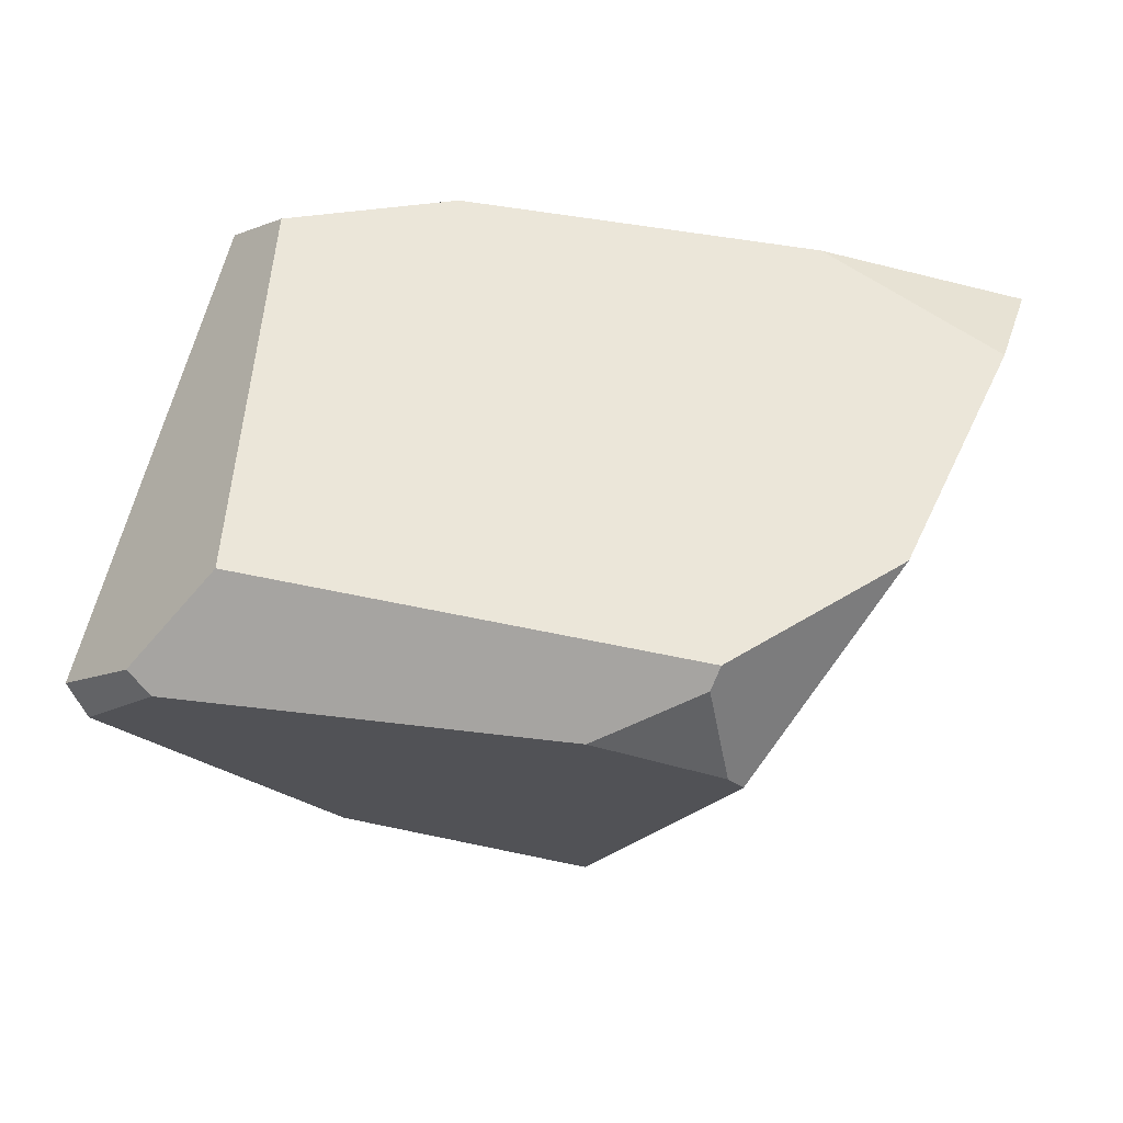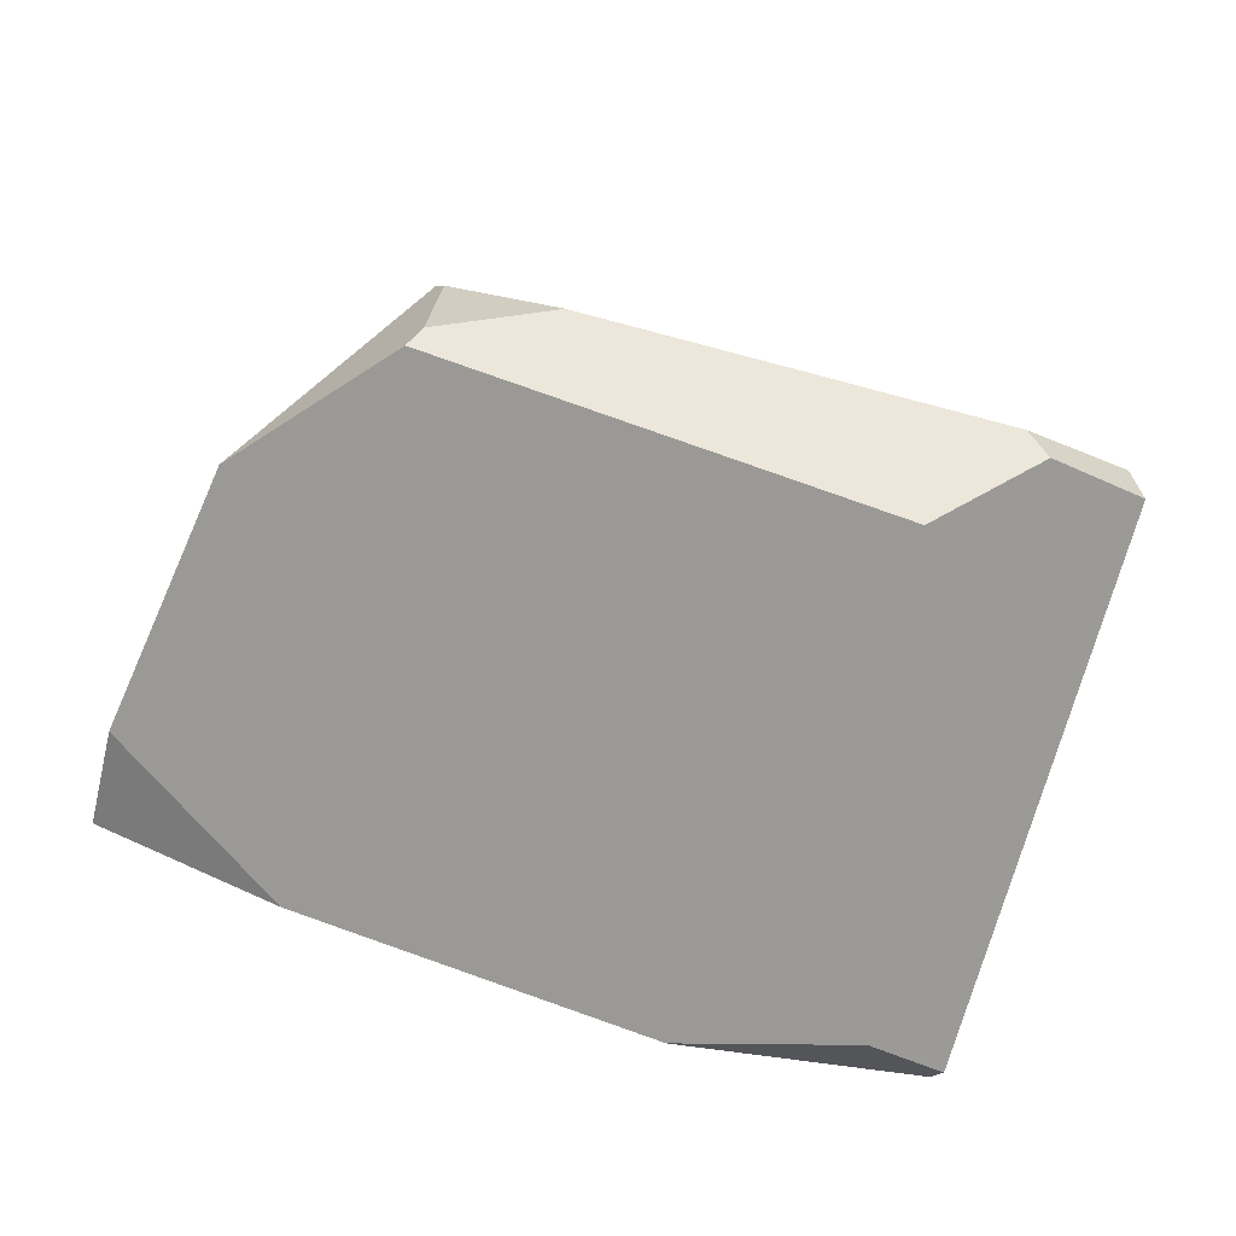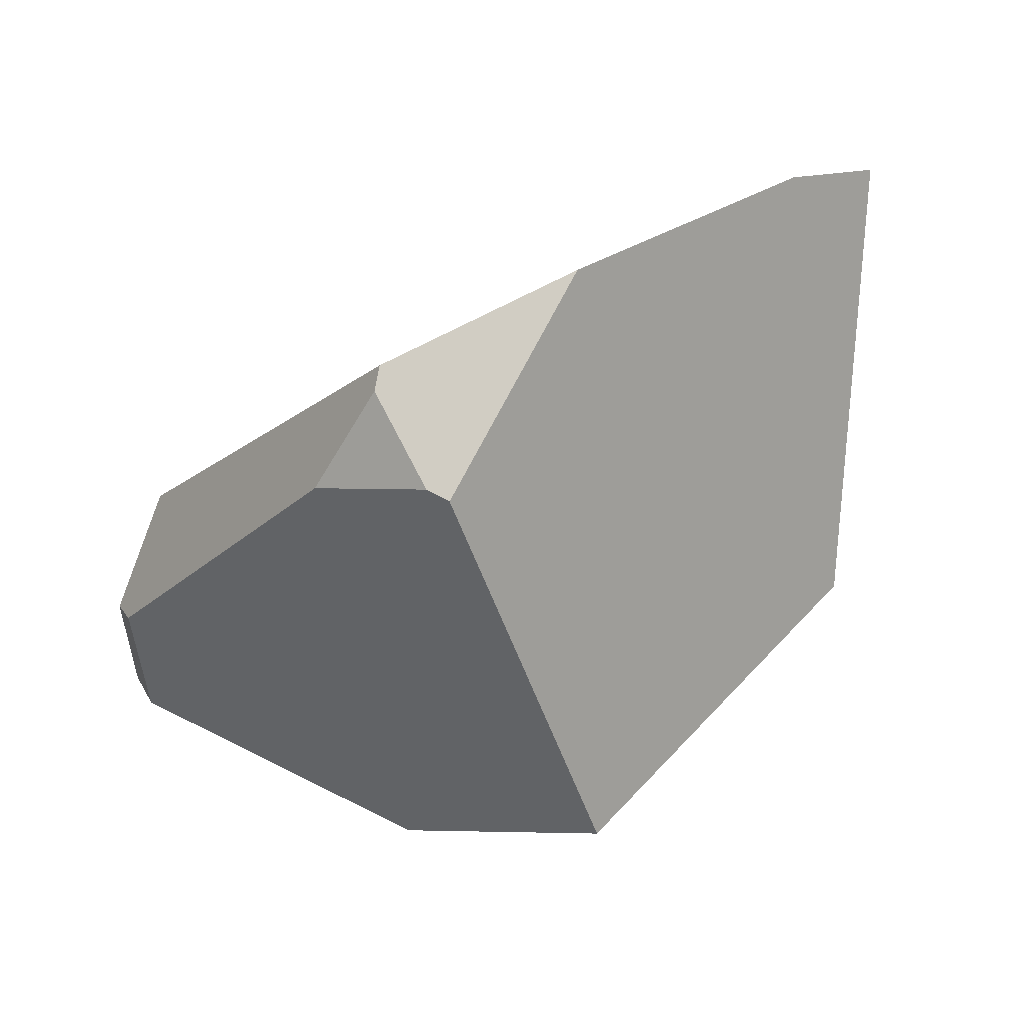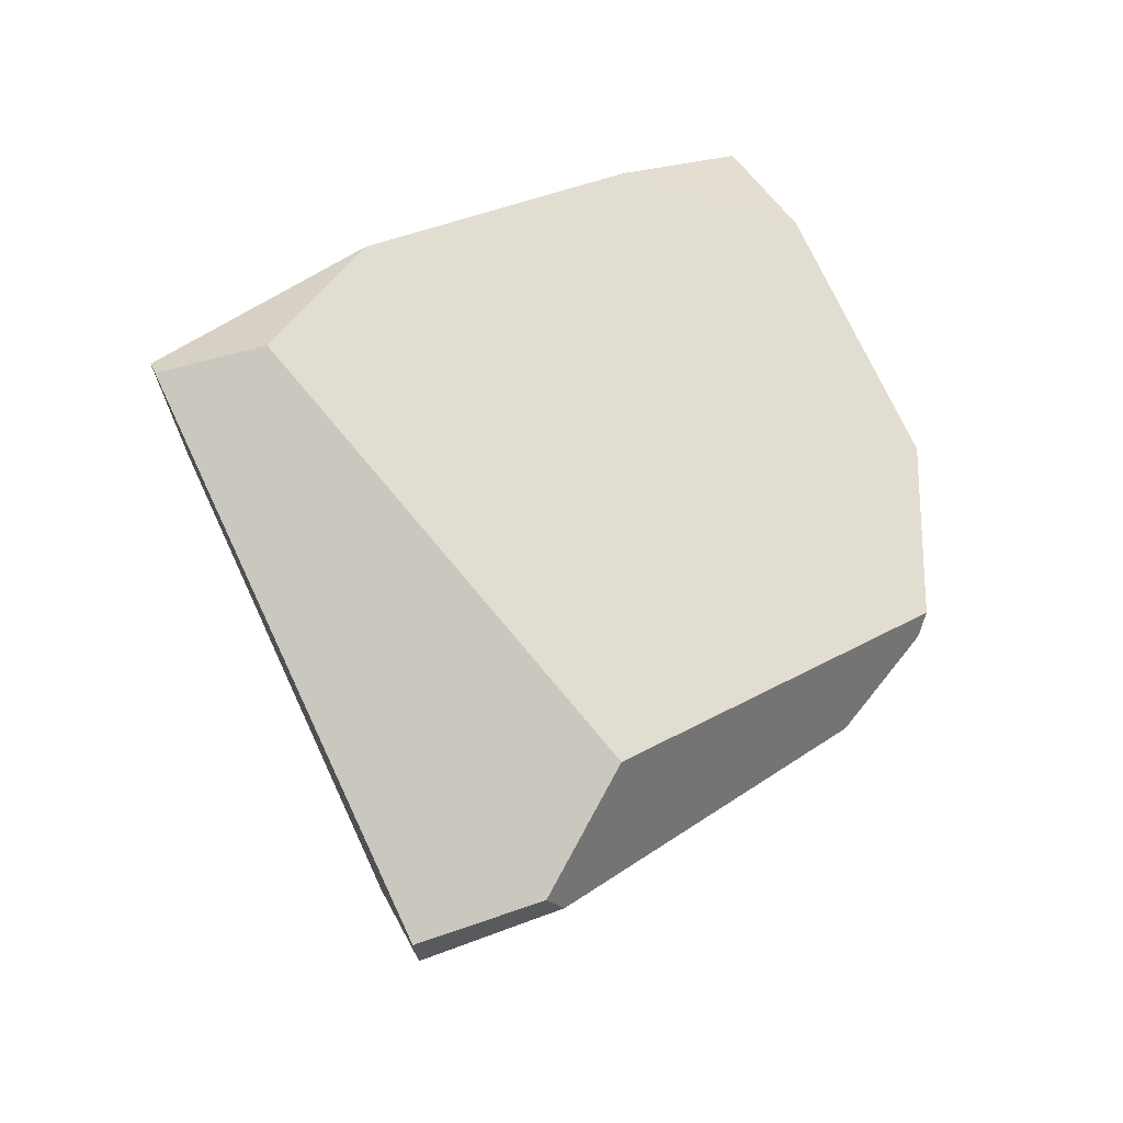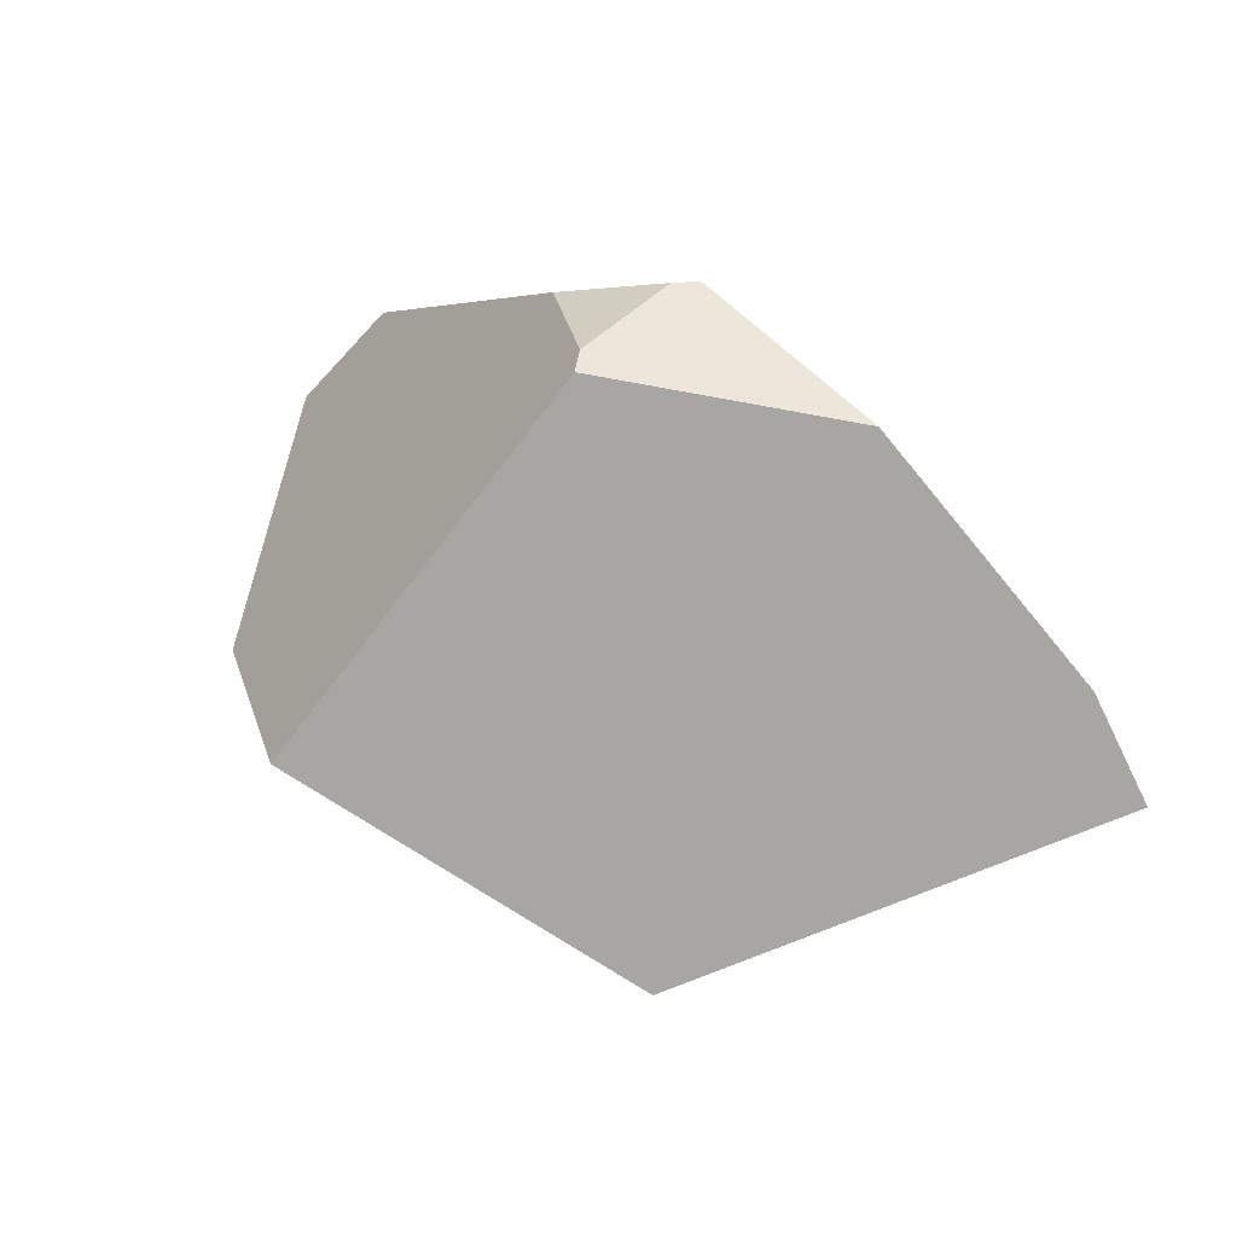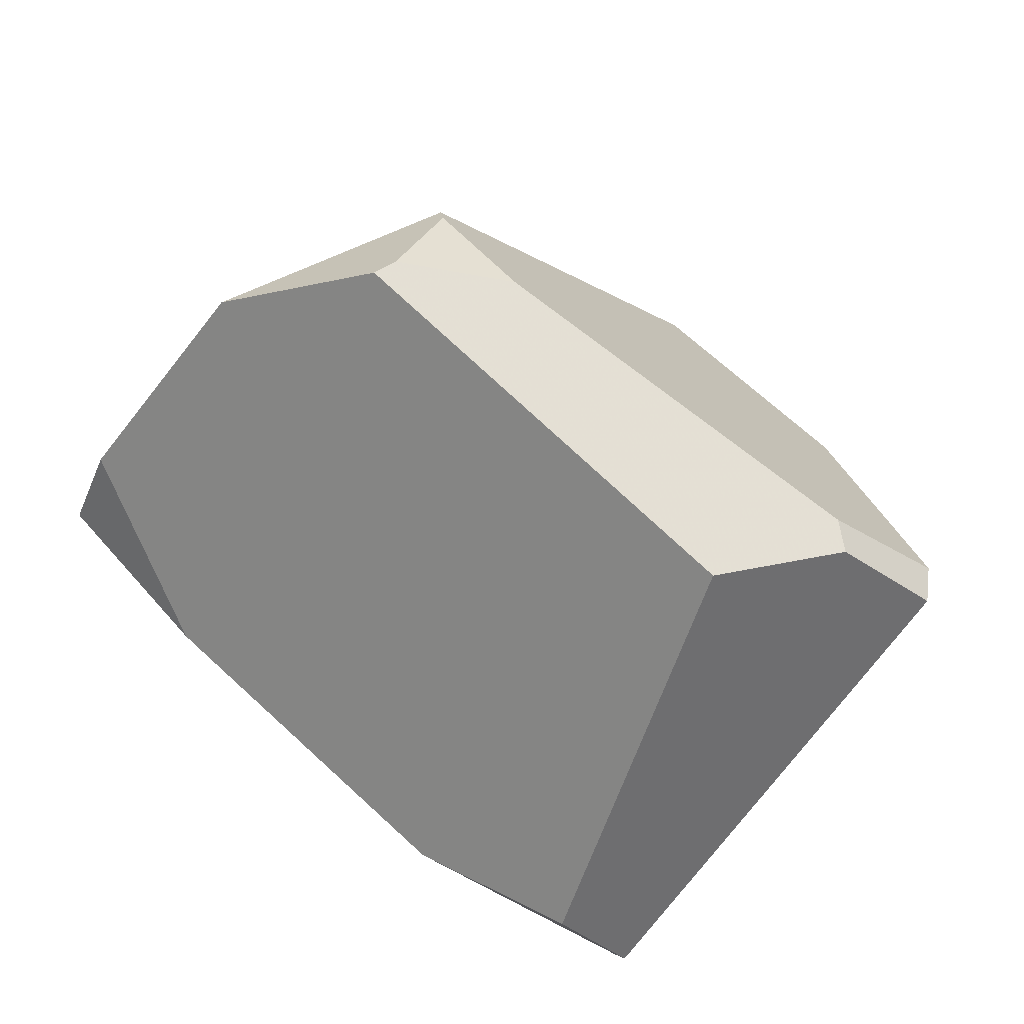
<metadata>
{"format":"obj","ext":"obj","renderer":"f3d","projection":"perspective","resolution":1024,"background":"white","views":[{"elev":10.7,"azim":-170.5,"up":"+Z"},{"elev":56.5,"azim":13.5,"up":"+Y"},{"elev":-29.0,"azim":-127.7,"up":"+Z"},{"elev":31.7,"azim":129.8,"up":"+Z"},{"elev":6.6,"azim":-119.5,"up":"+Y"},{"elev":67.4,"azim":35.5,"up":"+Y"}]}
</metadata>
<code>
v -0.1734 0.2476 -0.05535
v -0.08458 0.2416 -0.09917
v -0.1824 0.2031 -0.131
v 0.1885 0.2334 0.0183
v 0.2612 0.2266 -0.06136
v 0.2418 0.2267 -0.08079
v -0.08458 0.2416 -0.09917
v -0.1734 0.2476 -0.05535
v -0.1813 0.2488 -0.03625
v 0.2418 0.2267 -0.08079
v 0.2612 0.2266 -0.06136
v 0.3317 0.1655 -0.08885
v 0.3172 0.1569 -0.1173
v -0.1813 0.2488 -0.03625
v -0.1734 0.2476 -0.05535
v -0.1824 0.2031 -0.131
v -0.1925 0.1885 -0.1408
v -0.3066 0.1532 0.02448
v -0.1925 0.1885 -0.1408
v -0.1824 0.2031 -0.131
v -0.08458 0.2416 -0.09917
v 0.2418 0.2267 -0.08079
v 0.3172 0.1569 -0.1173
v 0.165 -0.03022 -0.2452
v -0.03263 -0.08492 -0.2954
v 0.3317 0.1655 -0.08885
v 0.2612 0.2266 -0.06136
v 0.1885 0.2334 0.0183
v 0.2179 -0.06268 0.2544
v 0.2746 -0.1173 0.2372
v -0.3066 0.1532 0.02448
v -0.1925 0.1885 -0.1408
v -0.03263 -0.08492 -0.2954
v -0.1704 -0.248 -0.06708
v -0.3847 -0.1032 0.1932
v -0.3716 -0.02376 0.1561
v -0.1704 -0.248 -0.06708
v -0.03263 -0.08492 -0.2954
v 0.165 -0.03022 -0.2452
v 0.1905 -0.1885 0.11
v 0.2179 -0.06268 0.2544
v 0.1885 0.2334 0.0183
v -0.1813 0.2488 -0.03625
v -0.3066 0.1532 0.02448
v -0.3716 -0.02376 0.1561
v -0.2234 -0.09706 0.2308
v 0.07661 -0.1015 0.2687
v 0.2179 -0.06268 0.2544
v 0.07661 -0.1015 0.2687
v 0.2656 -0.132 0.2361
v 0.2746 -0.1173 0.2372
v -0.2234 -0.09706 0.2308
v -0.3716 -0.02376 0.1561
v -0.3847 -0.1032 0.1932
v 0.2656 -0.132 0.2361
v 0.07661 -0.1015 0.2687
v -0.2234 -0.09706 0.2308
v -0.3847 -0.1032 0.1932
v -0.1704 -0.248 -0.06708
v 0.1905 -0.1885 0.11
v 0.3317 0.1655 -0.08885
v 0.2746 -0.1173 0.2372
v 0.2656 -0.132 0.2361
v 0.1905 -0.1885 0.11
v 0.165 -0.03022 -0.2452
v 0.3172 0.1569 -0.1173
f 14 15 16 17 18
f 1 2 3
f 31 32 33 34 35 36
f 52 53 54
f 41 42 43 44 45 46 47
f 55 56 57 58 59 60
f 19 20 21 22 23 24 25
f 37 38 39 40
f 4 5 6 7 8 9
f 10 11 12 13
f 61 62 63 64 65 66
f 26 27 28 29 30
f 48 49 50 51

</code>
